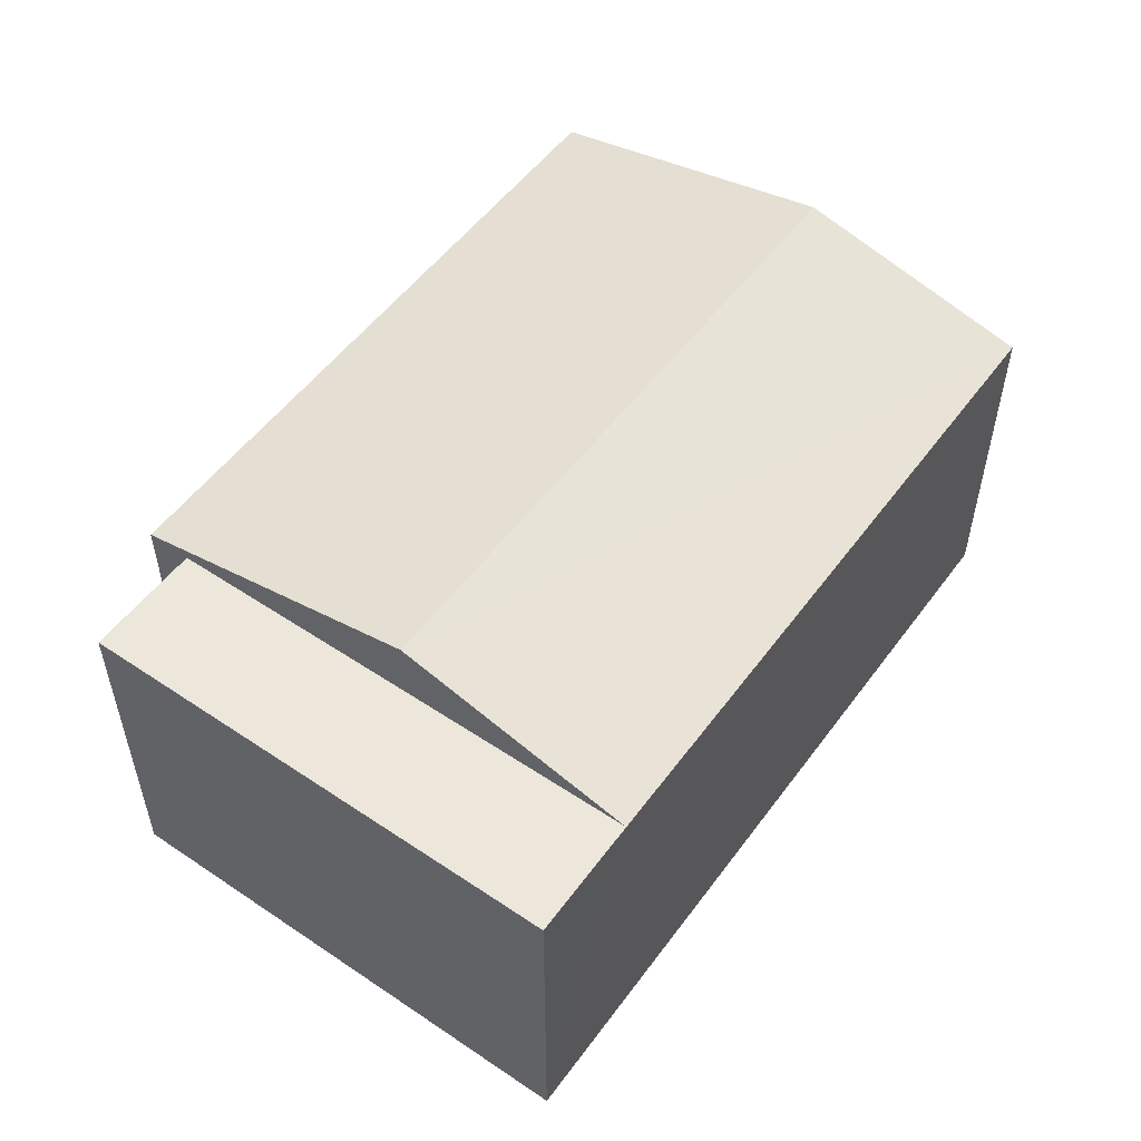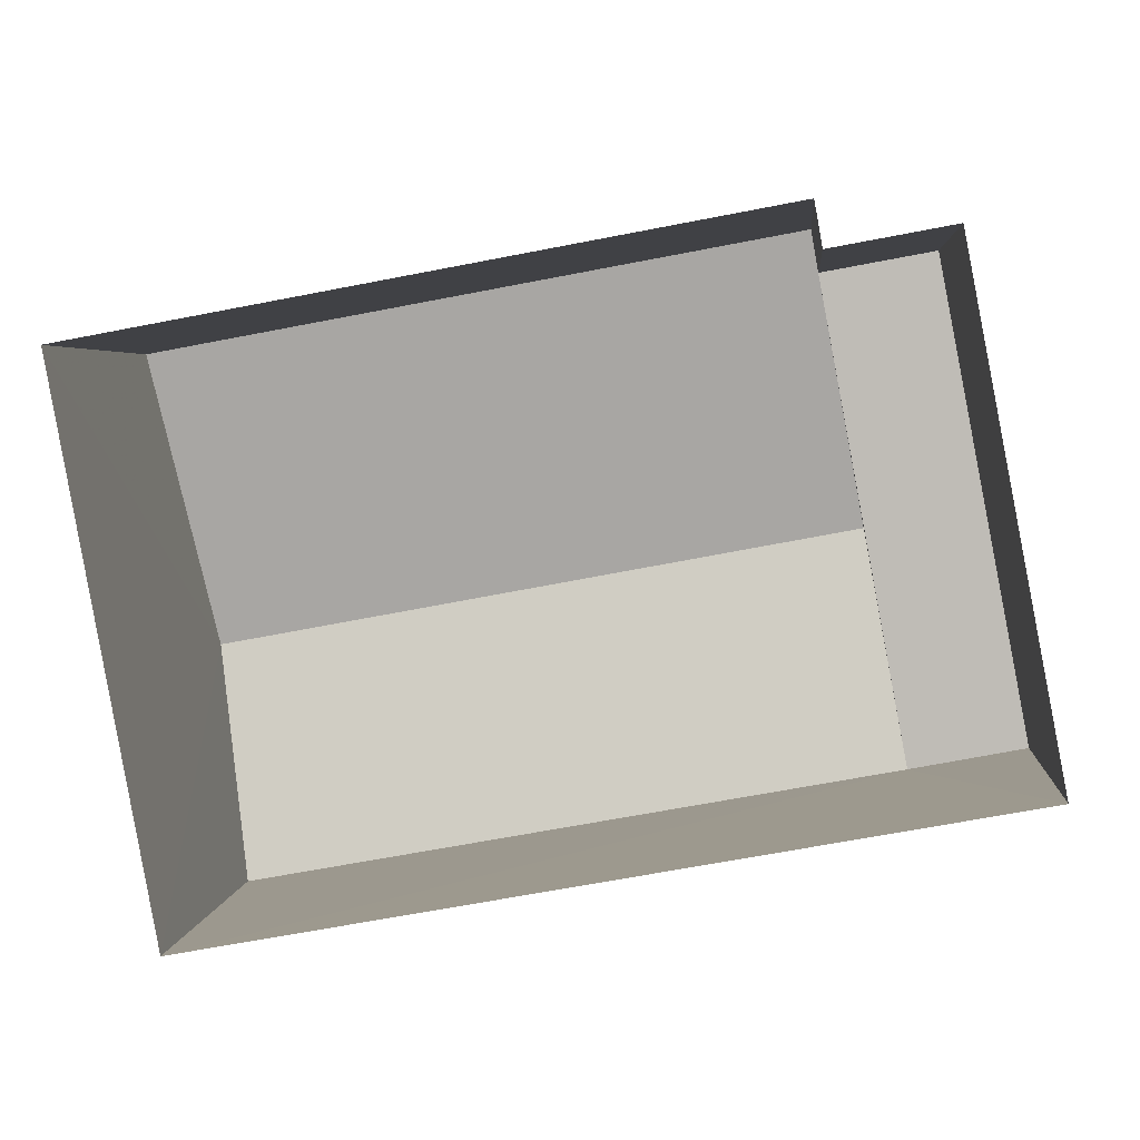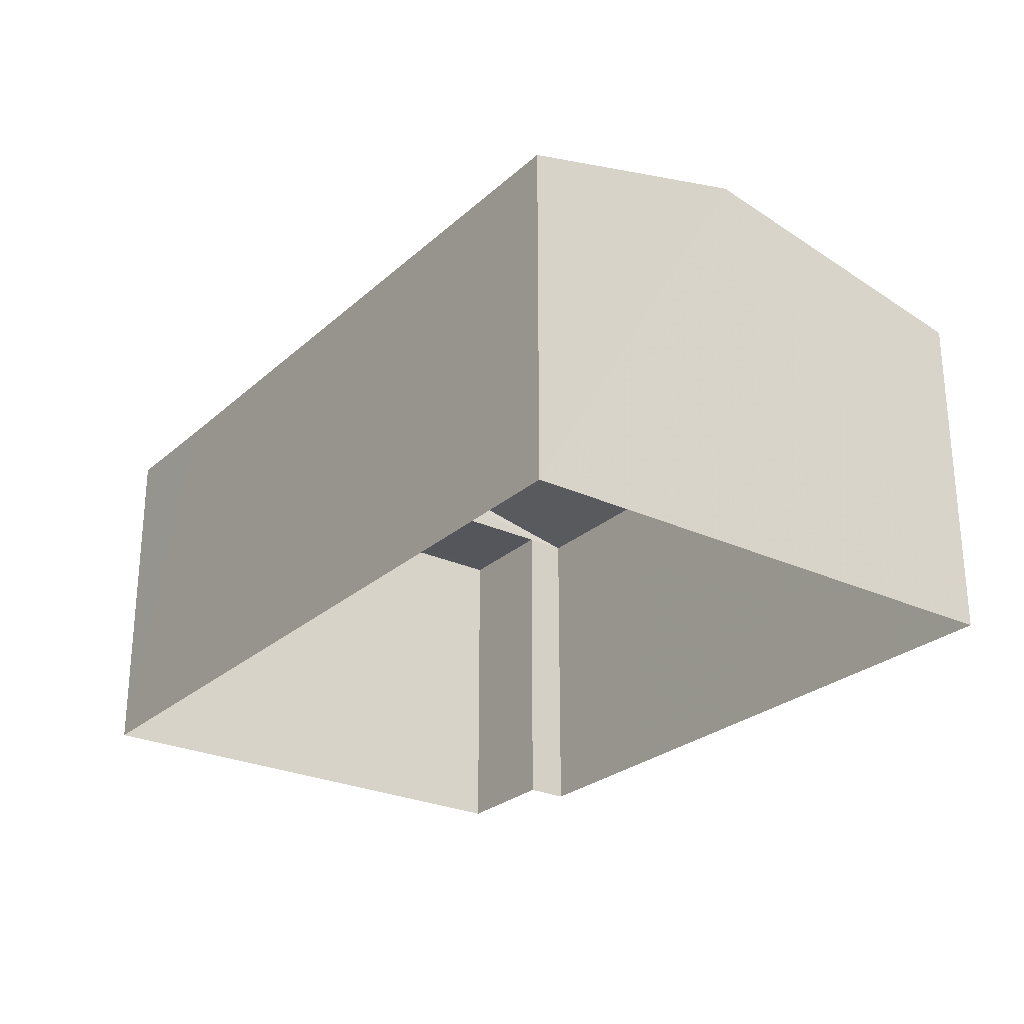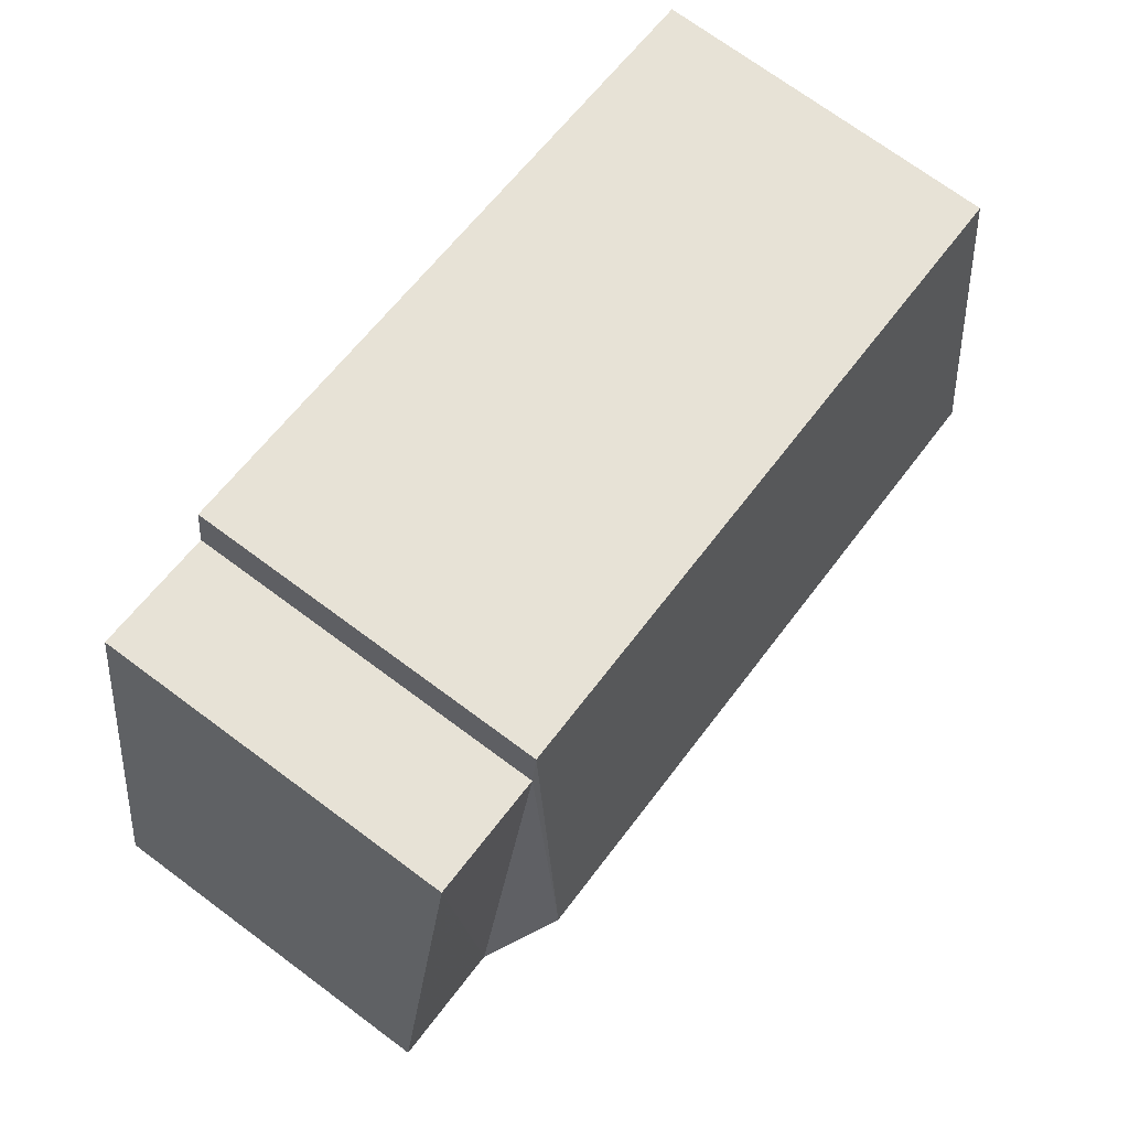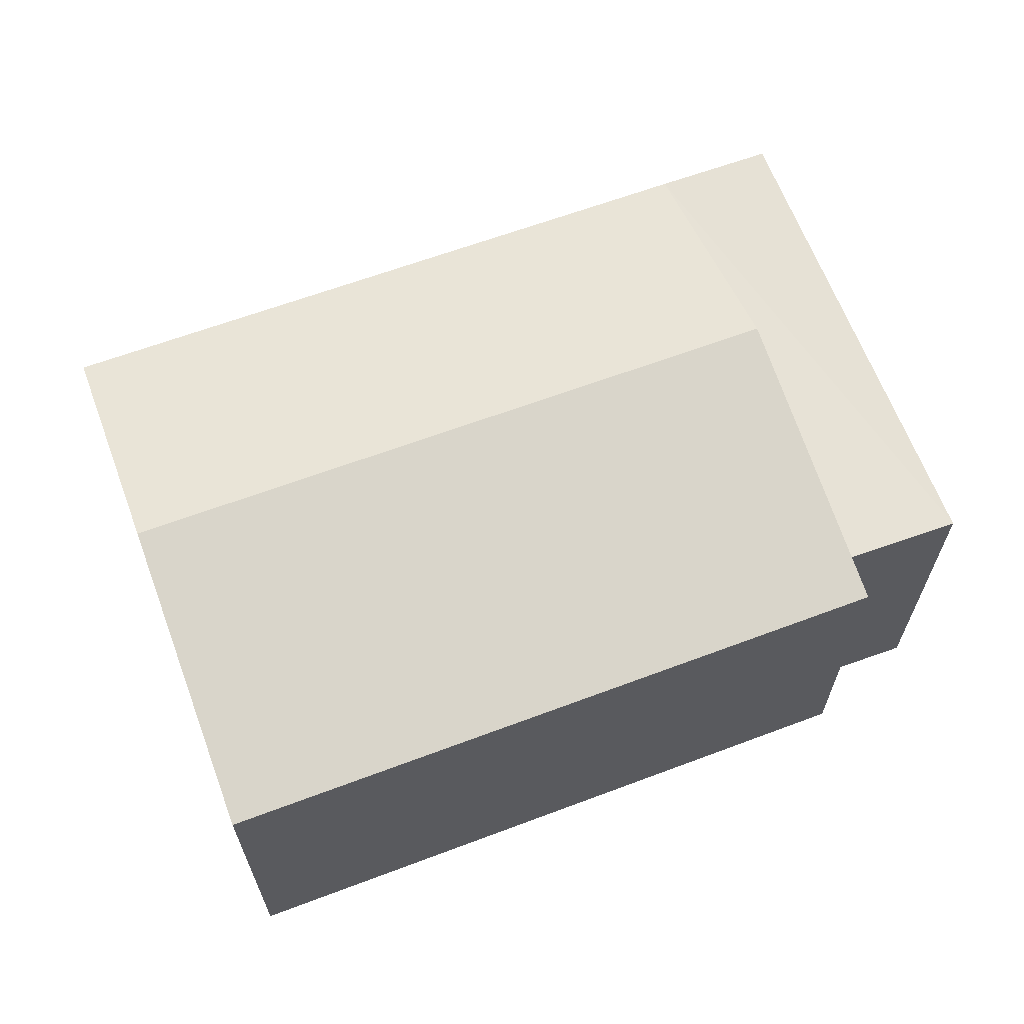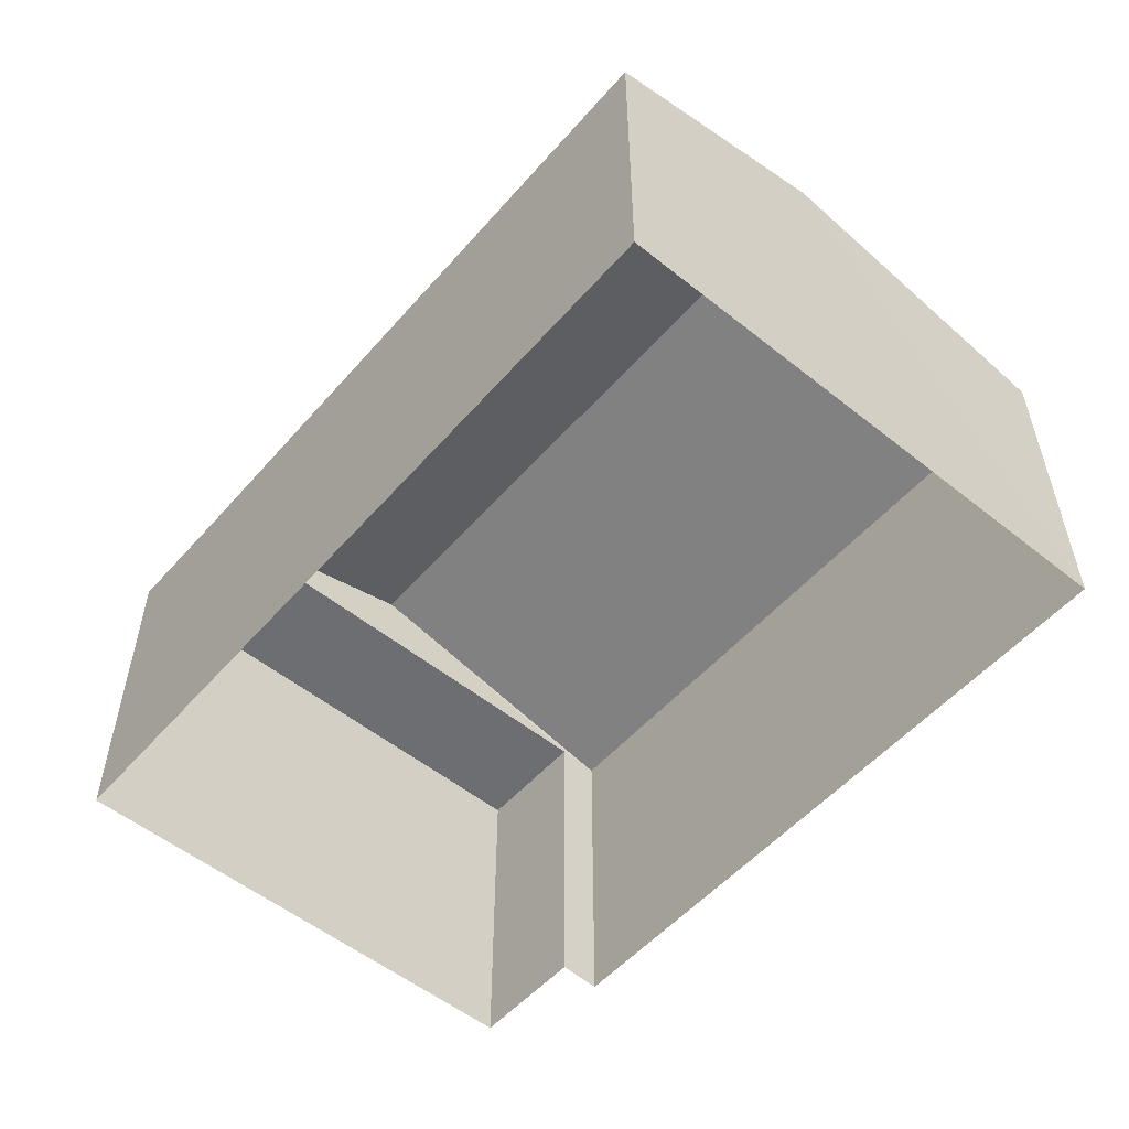
<metadata>
{"format":"obj","ext":"obj","renderer":"f3d","projection":"perspective","resolution":1024,"background":"white","views":[{"elev":53.1,"azim":-64.9,"up":"+Z"},{"elev":3.6,"azim":-174.5,"up":"+Y"},{"elev":-26.2,"azim":43.3,"up":"+Z"},{"elev":72.6,"azim":-53.4,"up":"+Y"},{"elev":64.2,"azim":148.9,"up":"+Z"},{"elev":-54.2,"azim":39.2,"up":"+Z"}]}
</metadata>
<code>
v -2.231e+05 -1.272e+05 18.32
v -2.231e+05 -1.272e+05 18.32
v -2.231e+05 -1.272e+05 18.32
v -2.231e+05 -1.272e+05 18.32
v -2.231e+05 -1.272e+05 18.32
v -2.231e+05 -1.272e+05 18.32
v -2.231e+05 -1.272e+05 21.06
v -2.231e+05 -1.272e+05 21.06
v -2.231e+05 -1.272e+05 21.06
v -2.231e+05 -1.272e+05 21.06
v -2.231e+05 -1.272e+05 21.56
v -2.231e+05 -1.272e+05 21.06
v -2.231e+05 -1.272e+05 21.06
v -2.231e+05 -1.272e+05 21.56
v -2.231e+05 -1.272e+05 21.06
f 1 2 3
f 3 4 1
f 5 2 1
f 6 5 1
f 7 8 9
f 7 10 8
f 11 12 13
f 14 11 13
f 14 7 15
f 11 14 15
f 1 4 8
f 10 1 8
f 6 1 13
f 13 10 14
f 10 7 14
f 1 10 13
f 2 7 3
f 3 7 9
f 15 7 2
f 13 5 6
f 13 12 5
f 9 4 3
f 9 8 4
f 15 2 11
f 2 5 11
f 5 12 11

</code>
